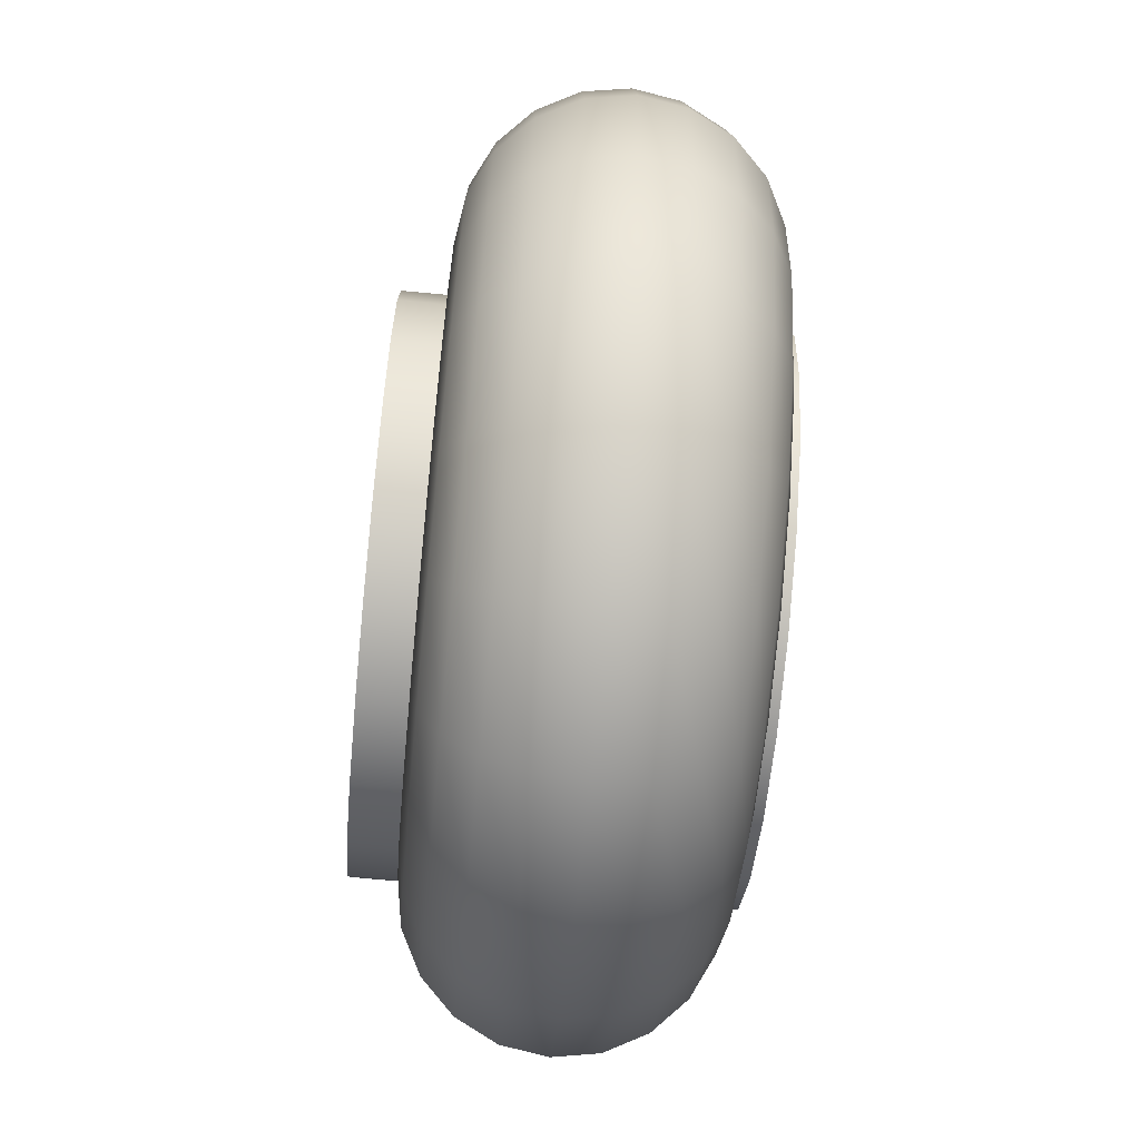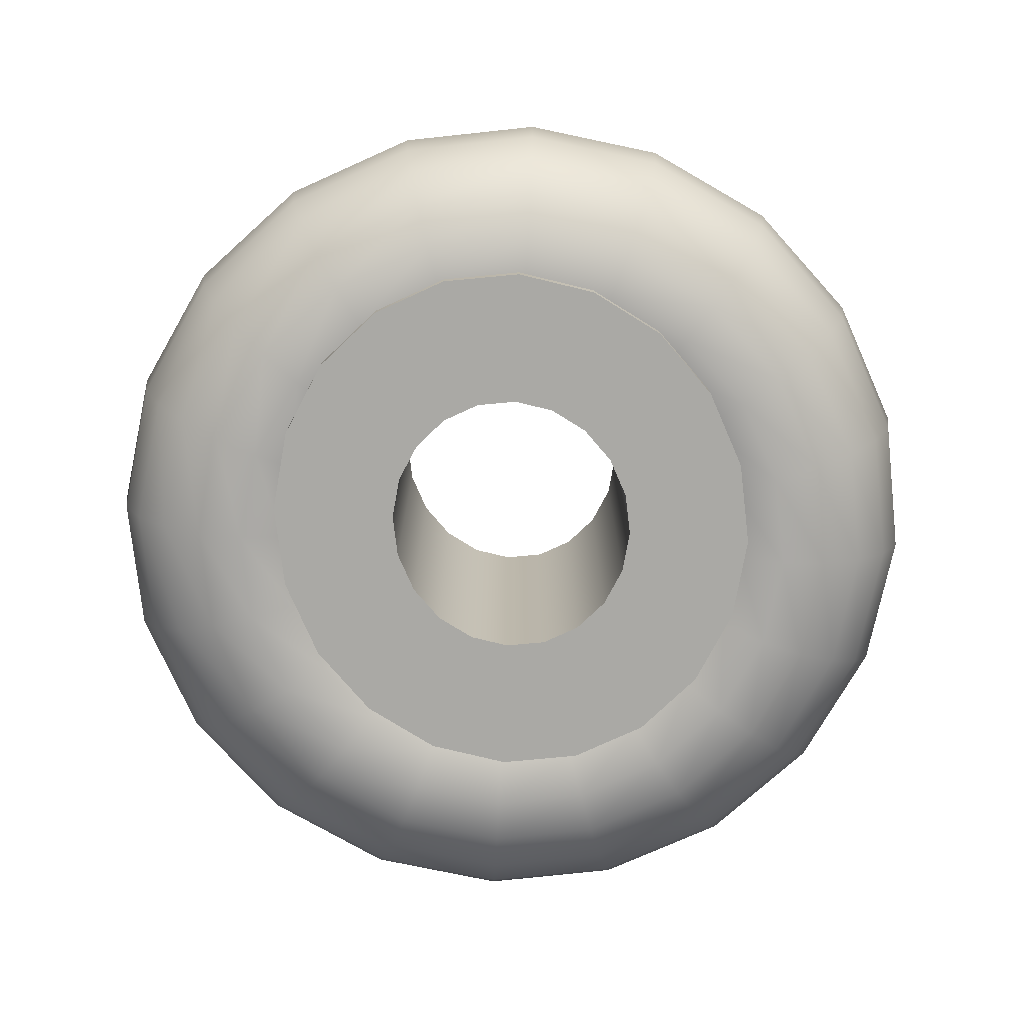
<metadata>
{"format":"obj","ext":"obj","renderer":"f3d","projection":"perspective","resolution":1024,"background":"white","views":[{"elev":-68.6,"azim":-95.5,"up":"+Z"},{"elev":-75.4,"azim":105.1,"up":"+Y"}]}
</metadata>
<code>
g default
v 4.824 -0.4152 0.9604
v 4.293 -0.4152 -0.0831
v 3.465 -0.4152 -0.9112
v 2.421 -0.4152 -1.443
v 1.264 -0.4152 -1.626
v 0.1077 -0.4152 -1.443
v -0.9358 -0.4152 -0.9112
v -1.764 -0.4152 -0.0831
v -2.296 -0.4152 0.9604
v -2.479 -0.4152 2.117
v -2.296 -0.4152 3.274
v -1.764 -0.4152 4.317
v -0.9358 -0.4152 5.145
v 0.1077 -0.4152 5.677
v 1.264 -0.4152 5.86
v 2.421 -0.4152 5.677
v 3.465 -0.4152 5.145
v 4.293 -0.4152 4.317
v 4.824 -0.4152 3.274
v 5.008 -0.4152 2.117
v 4.999 0.7415 0.9038
v 4.441 0.7415 -0.1908
v 3.572 0.7415 -1.059
v 2.478 0.7415 -1.617
v 1.264 0.7415 -1.809
v 0.0511 0.7415 -1.617
v -1.043 0.7415 -1.059
v -1.912 0.7415 -0.1908
v -2.47 0.7415 0.9038
v -2.662 0.7415 2.117
v -2.47 0.7415 3.33
v -1.912 0.7415 4.425
v -1.043 0.7415 5.294
v 0.0511 0.7415 5.851
v 1.264 0.7415 6.043
v 2.478 0.7415 5.851
v 3.572 0.7415 5.294
v 4.441 0.7415 4.425
v 4.999 0.7415 3.33
v 5.191 0.7415 2.117
v 5.504 1.785 0.7395
v 4.871 1.785 -0.5033
v 3.885 1.785 -1.49
v 2.642 1.785 -2.123
v 1.264 1.785 -2.341
v -0.1132 1.785 -2.123
v -1.356 1.785 -1.49
v -2.342 1.785 -0.5033
v -2.975 1.785 0.7395
v -3.194 1.785 2.117
v -2.975 1.785 3.495
v -2.342 1.785 4.737
v -1.356 1.785 5.724
v -0.1132 1.785 6.357
v 1.264 1.785 6.575
v 2.642 1.785 6.357
v 3.885 1.785 5.724
v 4.871 1.785 4.737
v 5.504 1.785 3.495
v 5.722 1.785 2.117
v 6.292 2.613 0.4836
v 5.541 2.613 -0.99
v 4.372 2.613 -2.16
v 2.898 2.613 -2.91
v 1.264 2.613 -3.169
v -0.3691 2.613 -2.91
v -1.843 2.613 -2.16
v -3.012 2.613 -0.99
v -3.763 2.613 0.4836
v -4.022 2.613 2.117
v -3.763 2.613 3.751
v -3.012 2.613 5.224
v -1.843 2.613 6.394
v -0.3691 2.613 7.144
v 1.264 2.613 7.403
v 2.898 2.613 7.144
v 4.372 2.613 6.394
v 5.541 2.613 5.224
v 6.292 2.613 3.751
v 6.551 2.613 2.117
v 7.284 3.145 0.1611
v 6.385 3.145 -1.603
v 4.985 3.145 -3.004
v 3.22 3.145 -3.903
v 1.264 3.145 -4.213
v -0.6915 3.145 -3.903
v -2.456 3.145 -3.004
v -3.856 3.145 -1.603
v -4.755 3.145 0.1611
v -5.065 3.145 2.117
v -4.755 3.145 4.073
v -3.856 3.145 5.838
v -2.456 3.145 7.238
v -0.6915 3.145 8.137
v 1.264 3.145 8.447
v 3.22 3.145 8.137
v 4.985 3.145 7.238
v 6.385 3.145 5.838
v 7.284 3.145 4.073
v 7.594 3.145 2.117
v 8.384 3.328 -0.1963
v 7.321 3.328 -2.283
v 5.665 3.328 -3.939
v 3.578 3.328 -5.003
v 1.264 3.328 -5.369
v -1.049 3.328 -5.003
v -3.136 3.328 -3.939
v -4.792 3.328 -2.283
v -5.855 3.328 -0.1963
v -6.222 3.328 2.117
v -5.855 3.328 4.43
v -4.792 3.328 6.517
v -3.136 3.328 8.174
v -1.049 3.328 9.237
v 1.264 3.328 9.603
v 3.578 3.328 9.237
v 5.665 3.328 8.174
v 7.321 3.328 6.517
v 8.384 3.328 4.43
v 8.751 3.328 2.117
v 9.484 3.145 -0.5538
v 8.257 3.145 -2.963
v 6.345 3.145 -4.875
v 3.935 3.145 -6.103
v 1.264 3.145 -6.526
v -1.406 3.145 -6.103
v -3.816 3.145 -4.875
v -5.728 3.145 -2.963
v -6.956 3.145 -0.5538
v -7.379 3.145 2.117
v -6.956 3.145 4.788
v -5.728 3.145 7.197
v -3.816 3.145 9.109
v -1.406 3.145 10.34
v 1.264 3.145 10.76
v 3.935 3.145 10.34
v 6.345 3.145 9.109
v 8.257 3.145 7.197
v 9.484 3.145 4.788
v 9.907 3.145 2.117
v 10.48 2.613 -0.8762
v 9.101 2.613 -3.576
v 6.958 2.613 -5.719
v 4.258 2.613 -7.095
v 1.264 2.613 -7.569
v -1.729 2.613 -7.095
v -4.429 2.613 -5.719
v -6.572 2.613 -3.576
v -7.948 2.613 -0.8762
v -8.422 2.613 2.117
v -7.948 2.613 5.11
v -6.572 2.613 7.811
v -4.429 2.613 9.954
v -1.729 2.613 11.33
v 1.264 2.613 11.8
v 4.258 2.613 11.33
v 6.958 2.613 9.954
v 9.101 2.613 7.811
v 10.48 2.613 5.11
v 10.95 2.613 2.117
v 11.26 1.785 -1.132
v 9.771 1.785 -4.063
v 7.445 1.785 -6.389
v 4.514 1.785 -7.883
v 1.264 1.785 -8.398
v -1.985 1.785 -7.883
v -4.916 1.785 -6.389
v -7.242 1.785 -4.063
v -8.736 1.785 -1.132
v -9.25 1.785 2.117
v -8.736 1.785 5.366
v -7.242 1.785 8.297
v -4.916 1.785 10.62
v -1.985 1.785 12.12
v 1.264 1.785 12.63
v 4.514 1.785 12.12
v 7.445 1.785 10.62
v 9.771 1.785 8.297
v 11.26 1.785 5.366
v 11.78 1.785 2.117
v 11.77 0.7415 -1.296
v 10.2 0.7415 -4.376
v 7.757 0.7415 -6.82
v 4.678 0.7415 -8.389
v 1.264 0.7415 -8.929
v -2.149 0.7415 -8.389
v -5.228 0.7415 -6.82
v -7.672 0.7415 -4.376
v -9.241 0.7415 -1.296
v -9.782 0.7415 2.117
v -9.241 0.7415 5.531
v -7.672 0.7415 8.61
v -5.228 0.7415 11.05
v -2.149 0.7415 12.62
v 1.264 0.7415 13.16
v 4.678 0.7415 12.62
v 7.757 0.7415 11.05
v 10.2 0.7415 8.61
v 11.77 0.7415 5.531
v 12.31 0.7415 2.117
v 11.94 -0.4152 -1.353
v 10.35 -0.4152 -4.483
v 7.865 -0.4152 -6.968
v 4.734 -0.4152 -8.563
v 1.264 -0.4152 -9.112
v -2.206 -0.4152 -8.563
v -5.336 -0.4152 -6.968
v -7.82 -0.4152 -4.483
v -9.415 -0.4152 -1.353
v -9.965 -0.4152 2.117
v -9.415 -0.4152 5.587
v -7.82 -0.4152 8.718
v -5.336 -0.4152 11.2
v -2.206 -0.4152 12.8
v 1.264 -0.4152 13.35
v 4.734 -0.4152 12.8
v 7.865 -0.4152 11.2
v 10.35 -0.4152 8.718
v 11.94 -0.4152 5.587
v 12.49 -0.4152 2.117
v 11.77 -1.572 -1.296
v 10.2 -1.572 -4.376
v 7.757 -1.572 -6.82
v 4.678 -1.572 -8.389
v 1.264 -1.572 -8.929
v -2.149 -1.572 -8.389
v -5.228 -1.572 -6.82
v -7.672 -1.572 -4.376
v -9.241 -1.572 -1.296
v -9.782 -1.572 2.117
v -9.241 -1.572 5.531
v -7.672 -1.572 8.61
v -5.228 -1.572 11.05
v -2.149 -1.572 12.62
v 1.264 -1.572 13.16
v 4.678 -1.572 12.62
v 7.757 -1.572 11.05
v 10.2 -1.572 8.61
v 11.77 -1.572 5.531
v 12.31 -1.572 2.117
v 11.26 -2.615 -1.132
v 9.771 -2.615 -4.063
v 7.445 -2.615 -6.389
v 4.514 -2.615 -7.883
v 1.264 -2.615 -8.398
v -1.985 -2.615 -7.883
v -4.916 -2.615 -6.389
v -7.242 -2.615 -4.063
v -8.736 -2.615 -1.132
v -9.25 -2.615 2.117
v -8.736 -2.615 5.366
v -7.242 -2.615 8.297
v -4.916 -2.615 10.62
v -1.985 -2.615 12.12
v 1.264 -2.615 12.63
v 4.514 -2.615 12.12
v 7.445 -2.615 10.62
v 9.771 -2.615 8.297
v 11.26 -2.615 5.366
v 11.78 -2.615 2.117
v 10.48 -3.443 -0.8762
v 9.101 -3.443 -3.576
v 6.958 -3.443 -5.719
v 4.258 -3.443 -7.095
v 1.264 -3.443 -7.569
v -1.729 -3.443 -7.095
v -4.429 -3.443 -5.719
v -6.572 -3.443 -3.576
v -7.948 -3.443 -0.8762
v -8.422 -3.443 2.117
v -7.948 -3.443 5.11
v -6.572 -3.443 7.811
v -4.429 -3.443 9.954
v -1.729 -3.443 11.33
v 1.264 -3.443 11.8
v 4.258 -3.443 11.33
v 6.958 -3.443 9.954
v 9.101 -3.443 7.811
v 10.48 -3.443 5.11
v 10.95 -3.443 2.117
v 9.484 -3.975 -0.5538
v 8.257 -3.975 -2.963
v 6.345 -3.975 -4.875
v 3.935 -3.975 -6.103
v 1.264 -3.975 -6.526
v -1.406 -3.975 -6.103
v -3.816 -3.975 -4.875
v -5.728 -3.975 -2.963
v -6.956 -3.975 -0.5538
v -7.379 -3.975 2.117
v -6.956 -3.975 4.788
v -5.728 -3.975 7.197
v -3.816 -3.975 9.109
v -1.406 -3.975 10.34
v 1.264 -3.975 10.76
v 3.935 -3.975 10.34
v 6.345 -3.975 9.109
v 8.257 -3.975 7.197
v 9.484 -3.975 4.788
v 9.907 -3.975 2.117
v 8.384 -4.158 -0.1963
v 7.321 -4.158 -2.283
v 5.665 -4.158 -3.939
v 3.578 -4.158 -5.003
v 1.264 -4.158 -5.369
v -1.049 -4.158 -5.003
v -3.136 -4.158 -3.939
v -4.792 -4.158 -2.283
v -5.855 -4.158 -0.1963
v -6.222 -4.158 2.117
v -5.855 -4.158 4.43
v -4.792 -4.158 6.517
v -3.136 -4.158 8.174
v -1.049 -4.158 9.237
v 1.264 -4.158 9.603
v 3.578 -4.158 9.237
v 5.665 -4.158 8.174
v 7.321 -4.158 6.517
v 8.384 -4.158 4.43
v 8.751 -4.158 2.117
v 7.284 -3.975 0.1611
v 6.385 -3.975 -1.603
v 4.985 -3.975 -3.004
v 3.22 -3.975 -3.903
v 1.264 -3.975 -4.213
v -0.6915 -3.975 -3.903
v -2.456 -3.975 -3.004
v -3.856 -3.975 -1.603
v -4.755 -3.975 0.1611
v -5.065 -3.975 2.117
v -4.755 -3.975 4.073
v -3.856 -3.975 5.838
v -2.456 -3.975 7.238
v -0.6915 -3.975 8.137
v 1.264 -3.975 8.447
v 3.22 -3.975 8.137
v 4.985 -3.975 7.238
v 6.385 -3.975 5.838
v 7.284 -3.975 4.073
v 7.594 -3.975 2.117
v 6.292 -3.443 0.4836
v 5.541 -3.443 -0.99
v 4.372 -3.443 -2.16
v 2.898 -3.443 -2.91
v 1.264 -3.443 -3.169
v -0.3691 -3.443 -2.91
v -1.843 -3.443 -2.16
v -3.012 -3.443 -0.99
v -3.763 -3.443 0.4836
v -4.022 -3.443 2.117
v -3.763 -3.443 3.751
v -3.012 -3.443 5.224
v -1.843 -3.443 6.394
v -0.3691 -3.443 7.144
v 1.264 -3.443 7.403
v 2.898 -3.443 7.144
v 4.372 -3.443 6.394
v 5.541 -3.443 5.224
v 6.292 -3.443 3.751
v 6.551 -3.443 2.117
v 5.504 -2.615 0.7395
v 4.871 -2.615 -0.5033
v 3.885 -2.615 -1.49
v 2.642 -2.615 -2.123
v 1.264 -2.615 -2.341
v -0.1132 -2.615 -2.123
v -1.356 -2.615 -1.49
v -2.342 -2.615 -0.5033
v -2.975 -2.615 0.7395
v -3.194 -2.615 2.117
v -2.975 -2.615 3.495
v -2.342 -2.615 4.737
v -1.356 -2.615 5.724
v -0.1132 -2.615 6.357
v 1.264 -2.615 6.575
v 2.642 -2.615 6.357
v 3.885 -2.615 5.724
v 4.871 -2.615 4.737
v 5.504 -2.615 3.495
v 5.722 -2.615 2.117
v 4.999 -1.572 0.9038
v 4.441 -1.572 -0.1908
v 3.572 -1.572 -1.059
v 2.478 -1.572 -1.617
v 1.264 -1.572 -1.809
v 0.0511 -1.572 -1.617
v -1.043 -1.572 -1.059
v -1.912 -1.572 -0.1908
v -2.47 -1.572 0.9038
v -2.662 -1.572 2.117
v -2.47 -1.572 3.33
v -1.912 -1.572 4.425
v -1.043 -1.572 5.294
v 0.0511 -1.572 5.851
v 1.264 -1.572 6.043
v 2.478 -1.572 5.851
v 3.572 -1.572 5.294
v 4.441 -1.572 4.425
v 4.999 -1.572 3.33
v 5.191 -1.572 2.117
g pTorus1
f 2 1 21 22
f 3 2 22 23
f 4 3 23 24
f 5 4 24 25
f 6 5 25 26
f 7 6 26 27
f 8 7 27 28
f 9 8 28 29
f 10 9 29 30
f 11 10 30 31
f 12 11 31 32
f 13 12 32 33
f 14 13 33 34
f 15 14 34 35
f 16 15 35 36
f 17 16 36 37
f 18 17 37 38
f 19 18 38 39
f 20 19 39 40
f 1 20 40 21
f 22 21 41 42
f 23 22 42 43
f 24 23 43 44
f 25 24 44 45
f 26 25 45 46
f 27 26 46 47
f 28 27 47 48
f 29 28 48 49
f 30 29 49 50
f 31 30 50 51
f 32 31 51 52
f 33 32 52 53
f 34 33 53 54
f 35 34 54 55
f 36 35 55 56
f 37 36 56 57
f 38 37 57 58
f 39 38 58 59
f 40 39 59 60
f 21 40 60 41
f 42 41 61 62
f 43 42 62 63
f 44 43 63 64
f 45 44 64 65
f 46 45 65 66
f 47 46 66 67
f 48 47 67 68
f 49 48 68 69
f 50 49 69 70
f 51 50 70 71
f 52 51 71 72
f 53 52 72 73
f 54 53 73 74
f 55 54 74 75
f 56 55 75 76
f 57 56 76 77
f 58 57 77 78
f 59 58 78 79
f 60 59 79 80
f 41 60 80 61
f 62 61 81 82
f 63 62 82 83
f 64 63 83 84
f 65 64 84 85
f 66 65 85 86
f 67 66 86 87
f 68 67 87 88
f 69 68 88 89
f 70 69 89 90
f 71 70 90 91
f 72 71 91 92
f 73 72 92 93
f 74 73 93 94
f 75 74 94 95
f 76 75 95 96
f 77 76 96 97
f 78 77 97 98
f 79 78 98 99
f 80 79 99 100
f 61 80 100 81
f 82 81 101 102
f 83 82 102 103
f 84 83 103 104
f 85 84 104 105
f 86 85 105 106
f 87 86 106 107
f 88 87 107 108
f 89 88 108 109
f 90 89 109 110
f 91 90 110 111
f 92 91 111 112
f 93 92 112 113
f 94 93 113 114
f 95 94 114 115
f 96 95 115 116
f 97 96 116 117
f 98 97 117 118
f 99 98 118 119
f 100 99 119 120
f 81 100 120 101
f 102 101 121 122
f 103 102 122 123
f 104 103 123 124
f 105 104 124 125
f 106 105 125 126
f 107 106 126 127
f 108 107 127 128
f 109 108 128 129
f 110 109 129 130
f 111 110 130 131
f 112 111 131 132
f 113 112 132 133
f 114 113 133 134
f 115 114 134 135
f 116 115 135 136
f 117 116 136 137
f 118 117 137 138
f 119 118 138 139
f 120 119 139 140
f 101 120 140 121
f 122 121 141 142
f 123 122 142 143
f 124 123 143 144
f 125 124 144 145
f 126 125 145 146
f 127 126 146 147
f 128 127 147 148
f 129 128 148 149
f 130 129 149 150
f 131 130 150 151
f 132 131 151 152
f 133 132 152 153
f 134 133 153 154
f 135 134 154 155
f 136 135 155 156
f 137 136 156 157
f 138 137 157 158
f 139 138 158 159
f 140 139 159 160
f 121 140 160 141
f 142 141 161 162
f 143 142 162 163
f 144 143 163 164
f 145 144 164 165
f 146 145 165 166
f 147 146 166 167
f 148 147 167 168
f 149 148 168 169
f 150 149 169 170
f 151 150 170 171
f 152 151 171 172
f 153 152 172 173
f 154 153 173 174
f 155 154 174 175
f 156 155 175 176
f 157 156 176 177
f 158 157 177 178
f 159 158 178 179
f 160 159 179 180
f 141 160 180 161
f 162 161 181 182
f 163 162 182 183
f 164 163 183 184
f 165 164 184 185
f 166 165 185 186
f 167 166 186 187
f 168 167 187 188
f 169 168 188 189
f 170 169 189 190
f 171 170 190 191
f 172 171 191 192
f 173 172 192 193
f 174 173 193 194
f 175 174 194 195
f 176 175 195 196
f 177 176 196 197
f 178 177 197 198
f 179 178 198 199
f 180 179 199 200
f 161 180 200 181
f 182 181 201 202
f 183 182 202 203
f 184 183 203 204
f 185 184 204 205
f 186 185 205 206
f 187 186 206 207
f 188 187 207 208
f 189 188 208 209
f 190 189 209 210
f 191 190 210 211
f 192 191 211 212
f 193 192 212 213
f 194 193 213 214
f 195 194 214 215
f 196 195 215 216
f 197 196 216 217
f 198 197 217 218
f 199 198 218 219
f 200 199 219 220
f 181 200 220 201
f 202 201 221 222
f 203 202 222 223
f 204 203 223 224
f 205 204 224 225
f 206 205 225 226
f 207 206 226 227
f 208 207 227 228
f 209 208 228 229
f 210 209 229 230
f 211 210 230 231
f 212 211 231 232
f 213 212 232 233
f 214 213 233 234
f 215 214 234 235
f 216 215 235 236
f 217 216 236 237
f 218 217 237 238
f 219 218 238 239
f 220 219 239 240
f 201 220 240 221
f 222 221 241 242
f 223 222 242 243
f 224 223 243 244
f 225 224 244 245
f 226 225 245 246
f 227 226 246 247
f 228 227 247 248
f 229 228 248 249
f 230 229 249 250
f 231 230 250 251
f 232 231 251 252
f 233 232 252 253
f 234 233 253 254
f 235 234 254 255
f 236 235 255 256
f 237 236 256 257
f 238 237 257 258
f 239 238 258 259
f 240 239 259 260
f 221 240 260 241
f 242 241 261 262
f 243 242 262 263
f 244 243 263 264
f 245 244 264 265
f 246 245 265 266
f 247 246 266 267
f 248 247 267 268
f 249 248 268 269
f 250 249 269 270
f 251 250 270 271
f 252 251 271 272
f 253 252 272 273
f 254 253 273 274
f 255 254 274 275
f 256 255 275 276
f 257 256 276 277
f 258 257 277 278
f 259 258 278 279
f 260 259 279 280
f 241 260 280 261
f 262 261 281 282
f 263 262 282 283
f 264 263 283 284
f 265 264 284 285
f 266 265 285 286
f 267 266 286 287
f 268 267 287 288
f 269 268 288 289
f 270 269 289 290
f 271 270 290 291
f 272 271 291 292
f 273 272 292 293
f 274 273 293 294
f 275 274 294 295
f 276 275 295 296
f 277 276 296 297
f 278 277 297 298
f 279 278 298 299
f 280 279 299 300
f 261 280 300 281
f 282 281 301 302
f 283 282 302 303
f 284 283 303 304
f 285 284 304 305
f 286 285 305 306
f 287 286 306 307
f 288 287 307 308
f 289 288 308 309
f 290 289 309 310
f 291 290 310 311
f 292 291 311 312
f 293 292 312 313
f 294 293 313 314
f 295 294 314 315
f 296 295 315 316
f 297 296 316 317
f 298 297 317 318
f 299 298 318 319
f 300 299 319 320
f 281 300 320 301
f 302 301 321 322
f 303 302 322 323
f 304 303 323 324
f 305 304 324 325
f 306 305 325 326
f 307 306 326 327
f 308 307 327 328
f 309 308 328 329
f 310 309 329 330
f 311 310 330 331
f 312 311 331 332
f 313 312 332 333
f 314 313 333 334
f 315 314 334 335
f 316 315 335 336
f 317 316 336 337
f 318 317 337 338
f 319 318 338 339
f 320 319 339 340
f 301 320 340 321
f 322 321 341 342
f 323 322 342 343
f 324 323 343 344
f 325 324 344 345
f 326 325 345 346
f 327 326 346 347
f 328 327 347 348
f 329 328 348 349
f 330 329 349 350
f 331 330 350 351
f 332 331 351 352
f 333 332 352 353
f 334 333 353 354
f 335 334 354 355
f 336 335 355 356
f 337 336 356 357
f 338 337 357 358
f 339 338 358 359
f 340 339 359 360
f 321 340 360 341
f 342 341 361 362
f 343 342 362 363
f 344 343 363 364
f 345 344 364 365
f 346 345 365 366
f 347 346 366 367
f 348 347 367 368
f 349 348 368 369
f 350 349 369 370
f 351 350 370 371
f 352 351 371 372
f 353 352 372 373
f 354 353 373 374
f 355 354 374 375
f 356 355 375 376
f 357 356 376 377
f 358 357 377 378
f 359 358 378 379
f 360 359 379 380
f 341 360 380 361
f 362 361 381 382
f 363 362 382 383
f 364 363 383 384
f 365 364 384 385
f 366 365 385 386
f 367 366 386 387
f 368 367 387 388
f 369 368 388 389
f 370 369 389 390
f 371 370 390 391
f 372 371 391 392
f 373 372 392 393
f 374 373 393 394
f 375 374 394 395
f 376 375 395 396
f 377 376 396 397
f 378 377 397 398
f 379 378 398 399
f 380 379 399 400
f 361 380 400 381
f 382 381 1 2
f 383 382 2 3
f 384 383 3 4
f 385 384 4 5
f 386 385 5 6
f 387 386 6 7
f 388 387 7 8
f 389 388 8 9
f 390 389 9 10
f 391 390 10 11
f 392 391 11 12
f 393 392 12 13
f 394 393 13 14
f 395 394 14 15
f 396 395 15 16
f 397 396 16 17
f 398 397 17 18
f 399 398 18 19
f 400 399 19 20
f 381 400 20 1
g default
v 5.5 -4.483 1.928
v 5.33 -4.483 0.9319
v 4.837 -4.483 0.03367
v 4.07 -4.483 -0.6792
v 3.104 -4.483 -1.137
v 2.032 -4.483 -1.295
v 0.9605 -4.483 -1.137
v -0.006142 -4.483 -0.6792
v -0.7733 -4.483 0.03367
v -1.266 -4.483 0.9319
v -1.436 -4.483 1.928
v -1.266 -4.483 2.923
v -0.7733 -4.483 3.822
v -0.006142 -4.483 4.534
v 0.9605 -4.483 4.992
v 2.032 -4.483 5.15
v 3.104 -4.483 4.992
v 4.07 -4.483 4.534
v 4.837 -4.483 3.822
v 5.33 -4.483 2.923
v 5.5 4.483 1.928
v 5.33 4.483 0.9319
v 4.837 4.483 0.03367
v 4.07 4.483 -0.6792
v 3.104 4.483 -1.137
v 2.032 4.483 -1.295
v 0.9605 4.483 -1.137
v -0.006142 4.483 -0.6792
v -0.7733 4.483 0.03367
v -1.266 4.483 0.9319
v -1.436 4.483 1.928
v -1.266 4.483 2.923
v -0.7733 4.483 3.822
v -0.006142 4.483 4.534
v 0.9605 4.483 4.992
v 2.032 4.483 5.15
v 3.104 4.483 4.992
v 4.07 4.483 4.534
v 4.837 4.483 3.822
v 5.33 4.483 2.923
v 8.967 4.483 1.928
v 8.628 4.483 -0.0638
v 7.643 4.483 -1.86
v 6.109 4.483 -3.286
v 4.175 4.483 -4.201
v 2.032 4.483 -4.517
v -0.111 4.483 -4.201
v -2.044 4.483 -3.286
v -3.579 4.483 -1.86
v -4.564 4.483 -0.0638
v -4.903 4.483 1.928
v -4.564 4.483 3.919
v -3.579 4.483 5.716
v -2.044 4.483 7.141
v -0.111 4.483 8.057
v 2.032 4.483 8.372
v 4.175 4.483 8.057
v 6.109 4.483 7.141
v 7.643 4.483 5.716
v 8.628 4.483 3.919
v 8.967 -4.483 1.928
v 8.628 -4.483 -0.0638
v 7.643 -4.483 -1.86
v 6.109 -4.483 -3.286
v 4.175 -4.483 -4.201
v 2.032 -4.483 -4.517
v -0.111 -4.483 -4.201
v -2.044 -4.483 -3.286
v -3.579 -4.483 -1.86
v -4.564 -4.483 -0.0638
v -4.903 -4.483 1.928
v -4.564 -4.483 3.919
v -3.579 -4.483 5.716
v -2.044 -4.483 7.141
v -0.111 -4.483 8.057
v 2.032 -4.483 8.372
v 4.175 -4.483 8.057
v 6.109 -4.483 7.141
v 7.643 -4.483 5.716
v 8.628 -4.483 3.919
g pPipe1
f 402 401 421 422
f 403 402 422 423
f 404 403 423 424
f 405 404 424 425
f 406 405 425 426
f 407 406 426 427
f 408 407 427 428
f 409 408 428 429
f 410 409 429 430
f 411 410 430 431
f 412 411 431 432
f 413 412 432 433
f 414 413 433 434
f 415 414 434 435
f 416 415 435 436
f 417 416 436 437
f 418 417 437 438
f 419 418 438 439
f 420 419 439 440
f 401 420 440 421
f 422 421 441 442
f 423 422 442 443
f 424 423 443 444
f 425 424 444 445
f 426 425 445 446
f 427 426 446 447
f 428 427 447 448
f 429 428 448 449
f 430 429 449 450
f 431 430 450 451
f 432 431 451 452
f 433 432 452 453
f 434 433 453 454
f 435 434 454 455
f 436 435 455 456
f 437 436 456 457
f 438 437 457 458
f 439 438 458 459
f 440 439 459 460
f 421 440 460 441
f 442 441 461 462
f 443 442 462 463
f 444 443 463 464
f 445 444 464 465
f 446 445 465 466
f 447 446 466 467
f 448 447 467 468
f 449 448 468 469
f 450 449 469 470
f 451 450 470 471
f 452 451 471 472
f 453 452 472 473
f 454 453 473 474
f 455 454 474 475
f 456 455 475 476
f 457 456 476 477
f 458 457 477 478
f 459 458 478 479
f 460 459 479 480
f 441 460 480 461
f 462 461 401 402
f 463 462 402 403
f 464 463 403 404
f 465 464 404 405
f 466 465 405 406
f 467 466 406 407
f 468 467 407 408
f 469 468 408 409
f 470 469 409 410
f 471 470 410 411
f 472 471 411 412
f 473 472 412 413
f 474 473 413 414
f 475 474 414 415
f 476 475 415 416
f 477 476 416 417
f 478 477 417 418
f 479 478 418 419
f 480 479 419 420
f 461 480 420 401

</code>
